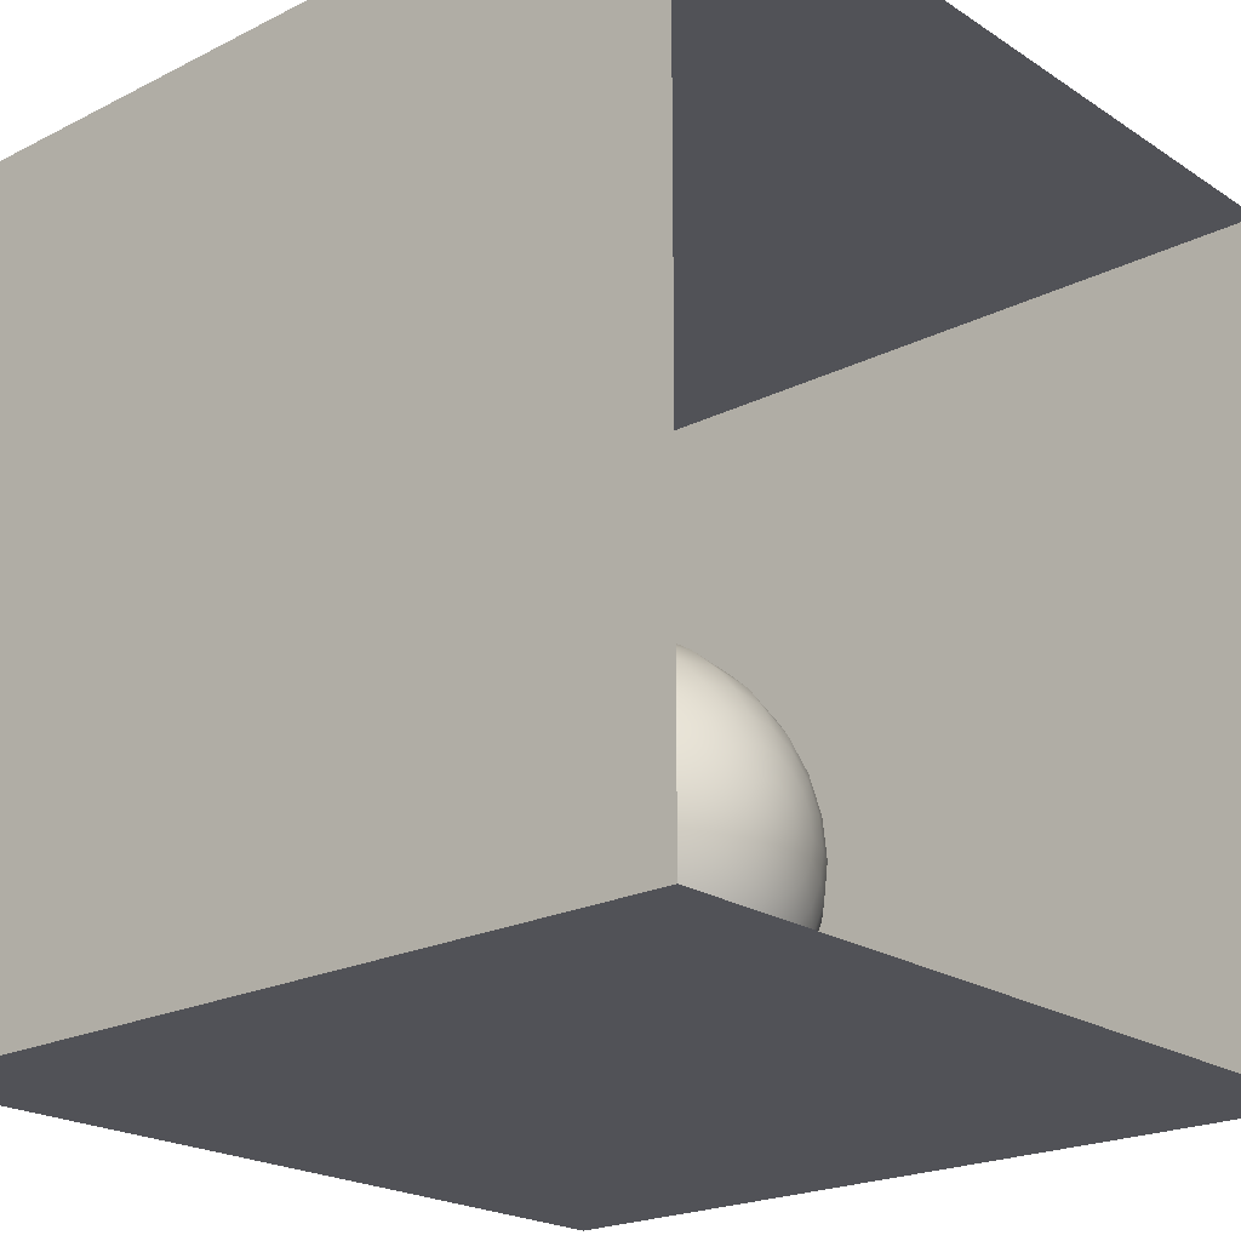
<metadata>
{"format":"obj","ext":"obj","renderer":"f3d","projection":"perspective","resolution":1024,"background":"white","views":[{"elev":-21.6,"azim":-48.6,"up":"+Y"}]}
</metadata>
<code>
v -0.5 -0.5 -0.5
v 0.5 -0.5 -0.5
v 0.5 -0.5 0.5
v -0.5 -0.5 0.5
v -0.5 0.5 -0.5
v 0.5 0.5 -0.5
v -0.5 0.5 0.5
v 0.5 0.5 0.5
v 0.01962 -0.25 0.183
v 0.01962 -0.25 -0.317
v 0.01962 -0.2109 0.1799
v 0.03169 -0.2128 0.1799
v 0.04259 -0.2183 0.1799
v 0.05126 -0.227 0.1799
v 0.05681 -0.2379 0.1799
v 0.05872 -0.25 0.1799
v 0.05681 -0.2621 0.1799
v 0.05126 -0.273 0.1799
v 0.04259 -0.2817 0.1799
v 0.03169 -0.2872 0.1799
v 0.01962 -0.2891 0.1799
v 0.00754 -0.2872 0.1799
v -0.00336 -0.2817 0.1799
v -0.01204 -0.273 0.1799
v -0.01758 -0.2621 0.1799
v -0.01948 -0.25 0.1799
v -0.01758 -0.2379 0.1799
v -0.01204 -0.227 0.1799
v -0.00336 -0.2183 0.1799
v 0.00754 -0.2128 0.1799
v 0.01962 -0.1727 0.1708
v 0.04349 -0.1765 0.1708
v 0.06502 -0.1875 0.1708
v 0.08211 -0.2046 0.1708
v 0.09309 -0.2261 0.1708
v 0.09687 -0.25 0.1708
v 0.09309 -0.2739 0.1708
v 0.08211 -0.2954 0.1708
v 0.06502 -0.3125 0.1708
v 0.04349 -0.3235 0.1708
v 0.01962 -0.3272 0.1708
v -0.00426 -0.3235 0.1708
v -0.02578 -0.3125 0.1708
v -0.04288 -0.2954 0.1708
v -0.05386 -0.2739 0.1708
v -0.05763 -0.25 0.1708
v -0.05386 -0.2261 0.1708
v -0.04288 -0.2046 0.1708
v -0.02578 -0.1875 0.1708
v -0.00426 -0.1765 0.1708
v 0.01962 -0.1365 0.1558
v 0.05469 -0.1421 0.1558
v 0.08632 -0.1582 0.1558
v 0.1114 -0.1833 0.1558
v 0.1276 -0.2149 0.1558
v 0.1331 -0.25 0.1558
v 0.1276 -0.2851 0.1558
v 0.1114 -0.3167 0.1558
v 0.08632 -0.3418 0.1558
v 0.05469 -0.3579 0.1558
v 0.01962 -0.3635 0.1558
v -0.01546 -0.3579 0.1558
v -0.04709 -0.3418 0.1558
v -0.07221 -0.3167 0.1558
v -0.08833 -0.2851 0.1558
v -0.09388 -0.25 0.1558
v -0.08833 -0.2149 0.1558
v -0.07221 -0.1833 0.1558
v -0.04709 -0.1582 0.1558
v -0.01546 -0.1421 0.1558
v 0.01962 -0.1031 0.1353
v 0.06502 -0.1103 0.1353
v 0.106 -0.1311 0.1353
v 0.1385 -0.1636 0.1353
v 0.1594 -0.2046 0.1353
v 0.1666 -0.25 0.1353
v 0.1594 -0.2954 0.1353
v 0.1385 -0.3364 0.1353
v 0.106 -0.3689 0.1353
v 0.06502 -0.3897 0.1353
v 0.01962 -0.397 0.1353
v -0.02578 -0.3897 0.1353
v -0.06676 -0.3689 0.1353
v -0.09926 -0.3364 0.1353
v -0.1201 -0.2954 0.1353
v -0.1273 -0.25 0.1353
v -0.1201 -0.2046 0.1353
v -0.09926 -0.1636 0.1353
v -0.06676 -0.1311 0.1353
v -0.02578 -0.1103 0.1353
v 0.01962 -0.07322 0.1098
v 0.07424 -0.08188 0.1098
v 0.1235 -0.107 0.1098
v 0.1626 -0.1461 0.1098
v 0.1877 -0.1954 0.1098
v 0.1964 -0.25 0.1098
v 0.1877 -0.3046 0.1098
v 0.1626 -0.3539 0.1098
v 0.1235 -0.393 0.1098
v 0.07424 -0.4181 0.1098
v 0.01962 -0.4268 0.1098
v -0.03501 -0.4181 0.1098
v -0.08428 -0.393 0.1098
v -0.1234 -0.3539 0.1098
v -0.1485 -0.3046 0.1098
v -0.1572 -0.25 0.1098
v -0.1485 -0.1954 0.1098
v -0.1234 -0.1461 0.1098
v -0.08428 -0.107 0.1098
v -0.03501 -0.08188 0.1098
v 0.01962 -0.04775 0.07996
v 0.08211 -0.05765 0.07996
v 0.1385 -0.08637 0.07996
v 0.1832 -0.1311 0.07996
v 0.212 -0.1875 0.07996
v 0.2219 -0.25 0.07996
v 0.212 -0.3125 0.07996
v 0.1832 -0.3689 0.07996
v 0.1385 -0.4136 0.07996
v 0.08211 -0.4424 0.07996
v 0.01962 -0.4522 0.07996
v -0.04288 -0.4424 0.07996
v -0.09926 -0.4136 0.07996
v -0.144 -0.3689 0.07996
v -0.1727 -0.3125 0.07996
v -0.1826 -0.25 0.07996
v -0.1727 -0.1875 0.07996
v -0.144 -0.1311 0.07996
v -0.09926 -0.08637 0.07996
v -0.04288 -0.05765 0.07996
v 0.01962 -0.02725 0.04651
v 0.08844 -0.03815 0.04651
v 0.1505 -0.0698 0.04651
v 0.1998 -0.1191 0.04651
v 0.2315 -0.1812 0.04651
v 0.2424 -0.25 0.04651
v 0.2315 -0.3188 0.04651
v 0.1998 -0.3809 0.04651
v 0.1505 -0.4302 0.04651
v 0.08844 -0.4618 0.04651
v 0.01962 -0.4728 0.04651
v -0.04921 -0.4618 0.04651
v -0.1113 -0.4302 0.04651
v -0.1606 -0.3809 0.04651
v -0.1922 -0.3188 0.04651
v -0.2031 -0.25 0.04651
v -0.1922 -0.1812 0.04651
v -0.1606 -0.1191 0.04651
v -0.1113 -0.0698 0.04651
v -0.04921 -0.03815 0.04651
v 0.01962 -0.01222 0.01026
v 0.09309 -0.02388 0.01026
v 0.1594 -0.05765 0.01026
v 0.212 -0.1103 0.01026
v 0.2457 -0.1765 0.01026
v 0.2574 -0.25 0.01026
v 0.2457 -0.3235 0.01026
v 0.212 -0.3897 0.01026
v 0.1594 -0.4424 0.01026
v 0.09309 -0.4761 0.01026
v 0.01962 -0.4878 0.01026
v -0.05386 -0.4761 0.01026
v -0.1201 -0.4424 0.01026
v -0.1727 -0.3897 0.01026
v -0.2065 -0.3235 0.01026
v -0.2182 -0.25 0.01026
v -0.2065 -0.1765 0.01026
v -0.1727 -0.1103 0.01026
v -0.1201 -0.05765 0.01026
v -0.05386 -0.02388 0.01026
v 0.01962 -0.003075 -0.02789
v 0.09592 -0.01517 -0.02789
v 0.1647 -0.05022 -0.02789
v 0.2194 -0.1049 -0.02789
v 0.2544 -0.1737 -0.02789
v 0.2665 -0.25 -0.02789
v 0.2544 -0.3263 -0.02789
v 0.2194 -0.3951 -0.02789
v 0.1647 -0.4498 -0.02789
v 0.09592 -0.4848 -0.02789
v 0.01962 -0.4969 -0.02789
v -0.05668 -0.4848 -0.02789
v -0.1255 -0.4498 -0.02789
v -0.1802 -0.3951 -0.02789
v -0.2152 -0.3263 -0.02789
v -0.2273 -0.25 -0.02789
v -0.2152 -0.1737 -0.02789
v -0.1802 -0.1049 -0.02789
v -0.1255 -0.05022 -0.02789
v -0.05668 -0.01517 -0.02789
v 0.01962 0 -0.06699
v 0.09687 -0.01222 -0.06699
v 0.1666 -0.04775 -0.06699
v 0.2219 -0.1031 -0.06699
v 0.2574 -0.1727 -0.06699
v 0.2696 -0.25 -0.06699
v 0.2574 -0.3272 -0.06699
v 0.2219 -0.397 -0.06699
v 0.1666 -0.4522 -0.06699
v 0.09687 -0.4878 -0.06699
v 0.01962 -0.5 -0.06699
v -0.05763 -0.4878 -0.06699
v -0.1273 -0.4522 -0.06699
v -0.1826 -0.397 -0.06699
v -0.2182 -0.3272 -0.06699
v -0.2304 -0.25 -0.06699
v -0.2182 -0.1727 -0.06699
v -0.1826 -0.1031 -0.06699
v -0.1273 -0.04775 -0.06699
v -0.05763 -0.01222 -0.06699
v 0.01962 -0.003075 -0.1061
v 0.09592 -0.01517 -0.1061
v 0.1647 -0.05022 -0.1061
v 0.2194 -0.1049 -0.1061
v 0.2544 -0.1737 -0.1061
v 0.2665 -0.25 -0.1061
v 0.2544 -0.3263 -0.1061
v 0.2194 -0.3951 -0.1061
v 0.1647 -0.4498 -0.1061
v 0.09592 -0.4848 -0.1061
v 0.01962 -0.4969 -0.1061
v -0.05668 -0.4848 -0.1061
v -0.1255 -0.4498 -0.1061
v -0.1802 -0.3951 -0.1061
v -0.2152 -0.3263 -0.1061
v -0.2273 -0.25 -0.1061
v -0.2152 -0.1737 -0.1061
v -0.1802 -0.1049 -0.1061
v -0.1255 -0.05022 -0.1061
v -0.05668 -0.01517 -0.1061
v 0.01962 -0.01222 -0.1442
v 0.09309 -0.02388 -0.1442
v 0.1594 -0.05765 -0.1442
v 0.212 -0.1103 -0.1442
v 0.2457 -0.1765 -0.1442
v 0.2574 -0.25 -0.1442
v 0.2457 -0.3235 -0.1442
v 0.212 -0.3897 -0.1442
v 0.1594 -0.4424 -0.1442
v 0.09309 -0.4761 -0.1442
v 0.01962 -0.4878 -0.1442
v -0.05386 -0.4761 -0.1442
v -0.1201 -0.4424 -0.1442
v -0.1727 -0.3897 -0.1442
v -0.2065 -0.3235 -0.1442
v -0.2182 -0.25 -0.1442
v -0.2065 -0.1765 -0.1442
v -0.1727 -0.1103 -0.1442
v -0.1201 -0.05765 -0.1442
v -0.05386 -0.02388 -0.1442
v 0.01962 -0.02725 -0.1805
v 0.08844 -0.03815 -0.1805
v 0.1505 -0.0698 -0.1805
v 0.1998 -0.1191 -0.1805
v 0.2315 -0.1812 -0.1805
v 0.2424 -0.25 -0.1805
v 0.2315 -0.3188 -0.1805
v 0.1998 -0.3809 -0.1805
v 0.1505 -0.4302 -0.1805
v 0.08844 -0.4618 -0.1805
v 0.01962 -0.4728 -0.1805
v -0.04921 -0.4618 -0.1805
v -0.1113 -0.4302 -0.1805
v -0.1606 -0.3809 -0.1805
v -0.1922 -0.3188 -0.1805
v -0.2031 -0.25 -0.1805
v -0.1922 -0.1812 -0.1805
v -0.1606 -0.1191 -0.1805
v -0.1113 -0.0698 -0.1805
v -0.04921 -0.03815 -0.1805
v 0.01962 -0.04775 -0.2139
v 0.08211 -0.05765 -0.2139
v 0.1385 -0.08637 -0.2139
v 0.1832 -0.1311 -0.2139
v 0.212 -0.1875 -0.2139
v 0.2219 -0.25 -0.2139
v 0.212 -0.3125 -0.2139
v 0.1832 -0.3689 -0.2139
v 0.1385 -0.4136 -0.2139
v 0.08211 -0.4424 -0.2139
v 0.01962 -0.4522 -0.2139
v -0.04288 -0.4424 -0.2139
v -0.09926 -0.4136 -0.2139
v -0.144 -0.3689 -0.2139
v -0.1727 -0.3125 -0.2139
v -0.1826 -0.25 -0.2139
v -0.1727 -0.1875 -0.2139
v -0.144 -0.1311 -0.2139
v -0.09926 -0.08637 -0.2139
v -0.04288 -0.05765 -0.2139
v 0.01962 -0.07322 -0.2438
v 0.07424 -0.08188 -0.2438
v 0.1235 -0.107 -0.2438
v 0.1626 -0.1461 -0.2438
v 0.1877 -0.1954 -0.2438
v 0.1964 -0.25 -0.2438
v 0.1877 -0.3046 -0.2438
v 0.1626 -0.3539 -0.2438
v 0.1235 -0.393 -0.2438
v 0.07424 -0.4181 -0.2438
v 0.01962 -0.4268 -0.2438
v -0.03501 -0.4181 -0.2438
v -0.08428 -0.393 -0.2438
v -0.1234 -0.3539 -0.2438
v -0.1485 -0.3046 -0.2438
v -0.1572 -0.25 -0.2438
v -0.1485 -0.1954 -0.2438
v -0.1234 -0.1461 -0.2438
v -0.08428 -0.107 -0.2438
v -0.03501 -0.08188 -0.2438
v 0.01962 -0.1031 -0.2692
v 0.06502 -0.1103 -0.2692
v 0.106 -0.1311 -0.2692
v 0.1385 -0.1636 -0.2692
v 0.1594 -0.2046 -0.2692
v 0.1666 -0.25 -0.2692
v 0.1594 -0.2954 -0.2692
v 0.1385 -0.3364 -0.2692
v 0.106 -0.3689 -0.2692
v 0.06502 -0.3897 -0.2692
v 0.01962 -0.397 -0.2692
v -0.02578 -0.3897 -0.2692
v -0.06676 -0.3689 -0.2692
v -0.09926 -0.3364 -0.2692
v -0.1201 -0.2954 -0.2692
v -0.1273 -0.25 -0.2692
v -0.1201 -0.2046 -0.2692
v -0.09926 -0.1636 -0.2692
v -0.06676 -0.1311 -0.2692
v -0.02578 -0.1103 -0.2692
v 0.01962 -0.1365 -0.2897
v 0.05469 -0.1421 -0.2897
v 0.08632 -0.1582 -0.2897
v 0.1114 -0.1833 -0.2897
v 0.1276 -0.2149 -0.2897
v 0.1331 -0.25 -0.2897
v 0.1276 -0.2851 -0.2897
v 0.1114 -0.3167 -0.2897
v 0.08632 -0.3418 -0.2897
v 0.05469 -0.3579 -0.2897
v 0.01962 -0.3635 -0.2897
v -0.01546 -0.3579 -0.2897
v -0.04709 -0.3418 -0.2897
v -0.07221 -0.3167 -0.2897
v -0.08833 -0.2851 -0.2897
v -0.09388 -0.25 -0.2897
v -0.08833 -0.2149 -0.2897
v -0.07221 -0.1833 -0.2897
v -0.04709 -0.1582 -0.2897
v -0.01546 -0.1421 -0.2897
v 0.01962 -0.1727 -0.3048
v 0.04349 -0.1765 -0.3048
v 0.06502 -0.1875 -0.3048
v 0.08211 -0.2046 -0.3048
v 0.09309 -0.2261 -0.3048
v 0.09687 -0.25 -0.3048
v 0.09309 -0.2739 -0.3048
v 0.08211 -0.2954 -0.3048
v 0.06502 -0.3125 -0.3048
v 0.04349 -0.3235 -0.3048
v 0.01962 -0.3272 -0.3048
v -0.00426 -0.3235 -0.3048
v -0.02578 -0.3125 -0.3048
v -0.04288 -0.2954 -0.3048
v -0.05386 -0.2739 -0.3048
v -0.05763 -0.25 -0.3048
v -0.05386 -0.2261 -0.3048
v -0.04288 -0.2046 -0.3048
v -0.02578 -0.1875 -0.3048
v -0.00426 -0.1765 -0.3048
v 0.01962 -0.2109 -0.3139
v 0.03169 -0.2128 -0.3139
v 0.04259 -0.2183 -0.3139
v 0.05126 -0.227 -0.3139
v 0.05681 -0.2379 -0.3139
v 0.05872 -0.25 -0.3139
v 0.05681 -0.2621 -0.3139
v 0.05126 -0.273 -0.3139
v 0.04259 -0.2817 -0.3139
v 0.03169 -0.2872 -0.3139
v 0.01962 -0.2891 -0.3139
v 0.00754 -0.2872 -0.3139
v -0.00336 -0.2817 -0.3139
v -0.01204 -0.273 -0.3139
v -0.01758 -0.2621 -0.3139
v -0.01948 -0.25 -0.3139
v -0.01758 -0.2379 -0.3139
v -0.01204 -0.227 -0.3139
v -0.00336 -0.2183 -0.3139
v 0.00754 -0.2128 -0.3139
v -0.2 0.5 -0.3
v 0.2 0.5 -0.3
v 0.2 0.5 0.3
v -0.2 0.5 0.3
f 2 1 3
f 3 1 4
f 5 1 6
f 6 1 2
f 4 1 7
f 7 1 5
f 6 2 3
f 8 6 3
f 8 7 6
f 6 7 5
f 391 392 393
f 393 394 391
f 9 12 11
f 9 13 12
f 9 14 13
f 9 15 14
f 9 16 15
f 9 17 16
f 9 18 17
f 9 19 18
f 9 20 19
f 9 21 20
f 9 22 21
f 9 23 22
f 9 24 23
f 9 25 24
f 9 26 25
f 9 27 26
f 9 28 27
f 9 29 28
f 9 30 29
f 9 11 30
f 11 12 31
f 12 32 31
f 12 13 32
f 13 33 32
f 13 14 33
f 14 34 33
f 14 15 34
f 15 35 34
f 15 16 35
f 16 36 35
f 16 17 36
f 17 37 36
f 17 18 37
f 18 38 37
f 18 19 38
f 19 39 38
f 19 20 39
f 20 40 39
f 20 21 40
f 21 41 40
f 21 22 41
f 22 42 41
f 22 23 42
f 23 43 42
f 23 24 43
f 24 44 43
f 24 25 44
f 25 45 44
f 25 26 45
f 26 46 45
f 26 27 46
f 27 47 46
f 27 28 47
f 28 48 47
f 28 29 48
f 29 49 48
f 29 30 49
f 30 50 49
f 30 11 50
f 11 31 50
f 31 32 51
f 32 52 51
f 32 33 52
f 33 53 52
f 33 34 53
f 34 54 53
f 34 35 54
f 35 55 54
f 35 36 55
f 36 56 55
f 36 37 56
f 37 57 56
f 37 38 57
f 38 58 57
f 38 39 58
f 39 59 58
f 39 40 59
f 40 60 59
f 40 41 60
f 41 61 60
f 41 42 61
f 42 62 61
f 42 43 62
f 43 63 62
f 43 44 63
f 44 64 63
f 44 45 64
f 45 65 64
f 45 46 65
f 46 66 65
f 46 47 66
f 47 67 66
f 47 48 67
f 48 68 67
f 48 49 68
f 49 69 68
f 49 50 69
f 50 70 69
f 50 31 70
f 31 51 70
f 51 52 71
f 52 72 71
f 52 53 72
f 53 73 72
f 53 54 73
f 54 74 73
f 54 55 74
f 55 75 74
f 55 56 75
f 56 76 75
f 56 57 76
f 57 77 76
f 57 58 77
f 58 78 77
f 58 59 78
f 59 79 78
f 59 60 79
f 60 80 79
f 60 61 80
f 61 81 80
f 61 62 81
f 62 82 81
f 62 63 82
f 63 83 82
f 63 64 83
f 64 84 83
f 64 65 84
f 65 85 84
f 65 66 85
f 66 86 85
f 66 67 86
f 67 87 86
f 67 68 87
f 68 88 87
f 68 69 88
f 69 89 88
f 69 70 89
f 70 90 89
f 70 51 90
f 51 71 90
f 71 72 91
f 72 92 91
f 72 73 92
f 73 93 92
f 73 74 93
f 74 94 93
f 74 75 94
f 75 95 94
f 75 76 95
f 76 96 95
f 76 77 96
f 77 97 96
f 77 78 97
f 78 98 97
f 78 79 98
f 79 99 98
f 79 80 99
f 80 100 99
f 80 81 100
f 81 101 100
f 81 82 101
f 82 102 101
f 82 83 102
f 83 103 102
f 83 84 103
f 84 104 103
f 84 85 104
f 85 105 104
f 85 86 105
f 86 106 105
f 86 87 106
f 87 107 106
f 87 88 107
f 88 108 107
f 88 89 108
f 89 109 108
f 89 90 109
f 90 110 109
f 90 71 110
f 71 91 110
f 91 92 111
f 92 112 111
f 92 93 112
f 93 113 112
f 93 94 113
f 94 114 113
f 94 95 114
f 95 115 114
f 95 96 115
f 96 116 115
f 96 97 116
f 97 117 116
f 97 98 117
f 98 118 117
f 98 99 118
f 99 119 118
f 99 100 119
f 100 120 119
f 100 101 120
f 101 121 120
f 101 102 121
f 102 122 121
f 102 103 122
f 103 123 122
f 103 104 123
f 104 124 123
f 104 105 124
f 105 125 124
f 105 106 125
f 106 126 125
f 106 107 126
f 107 127 126
f 107 108 127
f 108 128 127
f 108 109 128
f 109 129 128
f 109 110 129
f 110 130 129
f 110 91 130
f 91 111 130
f 111 112 131
f 112 132 131
f 112 113 132
f 113 133 132
f 113 114 133
f 114 134 133
f 114 115 134
f 115 135 134
f 115 116 135
f 116 136 135
f 116 117 136
f 117 137 136
f 117 118 137
f 118 138 137
f 118 119 138
f 119 139 138
f 119 120 139
f 120 140 139
f 120 121 140
f 121 141 140
f 121 122 141
f 122 142 141
f 122 123 142
f 123 143 142
f 123 124 143
f 124 144 143
f 124 125 144
f 125 145 144
f 125 126 145
f 126 146 145
f 126 127 146
f 127 147 146
f 127 128 147
f 128 148 147
f 128 129 148
f 129 149 148
f 129 130 149
f 130 150 149
f 130 111 150
f 111 131 150
f 131 132 151
f 132 152 151
f 132 133 152
f 133 153 152
f 133 134 153
f 134 154 153
f 134 135 154
f 135 155 154
f 135 136 155
f 136 156 155
f 136 137 156
f 137 157 156
f 137 138 157
f 138 158 157
f 138 139 158
f 139 159 158
f 139 140 159
f 140 160 159
f 140 141 160
f 141 161 160
f 141 142 161
f 142 162 161
f 142 143 162
f 143 163 162
f 143 144 163
f 144 164 163
f 144 145 164
f 145 165 164
f 145 146 165
f 146 166 165
f 146 147 166
f 147 167 166
f 147 148 167
f 148 168 167
f 148 149 168
f 149 169 168
f 149 150 169
f 150 170 169
f 150 131 170
f 131 151 170
f 151 152 171
f 152 172 171
f 152 153 172
f 153 173 172
f 153 154 173
f 154 174 173
f 154 155 174
f 155 175 174
f 155 156 175
f 156 176 175
f 156 157 176
f 157 177 176
f 157 158 177
f 158 178 177
f 158 159 178
f 159 179 178
f 159 160 179
f 160 180 179
f 160 161 180
f 161 181 180
f 161 162 181
f 162 182 181
f 162 163 182
f 163 183 182
f 163 164 183
f 164 184 183
f 164 165 184
f 165 185 184
f 165 166 185
f 166 186 185
f 166 167 186
f 167 187 186
f 167 168 187
f 168 188 187
f 168 169 188
f 169 189 188
f 169 170 189
f 170 190 189
f 170 151 190
f 151 171 190
f 171 172 191
f 172 192 191
f 172 173 192
f 173 193 192
f 173 174 193
f 174 194 193
f 174 175 194
f 175 195 194
f 175 176 195
f 176 196 195
f 176 177 196
f 177 197 196
f 177 178 197
f 178 198 197
f 178 179 198
f 179 199 198
f 179 180 199
f 180 200 199
f 180 181 200
f 181 201 200
f 181 182 201
f 182 202 201
f 182 183 202
f 183 203 202
f 183 184 203
f 184 204 203
f 184 185 204
f 185 205 204
f 185 186 205
f 186 206 205
f 186 187 206
f 187 207 206
f 187 188 207
f 188 208 207
f 188 189 208
f 189 209 208
f 189 190 209
f 190 210 209
f 190 171 210
f 171 191 210
f 191 192 211
f 192 212 211
f 192 193 212
f 193 213 212
f 193 194 213
f 194 214 213
f 194 195 214
f 195 215 214
f 195 196 215
f 196 216 215
f 196 197 216
f 197 217 216
f 197 198 217
f 198 218 217
f 198 199 218
f 199 219 218
f 199 200 219
f 200 220 219
f 200 201 220
f 201 221 220
f 201 202 221
f 202 222 221
f 202 203 222
f 203 223 222
f 203 204 223
f 204 224 223
f 204 205 224
f 205 225 224
f 205 206 225
f 206 226 225
f 206 207 226
f 207 227 226
f 207 208 227
f 208 228 227
f 208 209 228
f 209 229 228
f 209 210 229
f 210 230 229
f 210 191 230
f 191 211 230
f 211 212 231
f 212 232 231
f 212 213 232
f 213 233 232
f 213 214 233
f 214 234 233
f 214 215 234
f 215 235 234
f 215 216 235
f 216 236 235
f 216 217 236
f 217 237 236
f 217 218 237
f 218 238 237
f 218 219 238
f 219 239 238
f 219 220 239
f 220 240 239
f 220 221 240
f 221 241 240
f 221 222 241
f 222 242 241
f 222 223 242
f 223 243 242
f 223 224 243
f 224 244 243
f 224 225 244
f 225 245 244
f 225 226 245
f 226 246 245
f 226 227 246
f 227 247 246
f 227 228 247
f 228 248 247
f 228 229 248
f 229 249 248
f 229 230 249
f 230 250 249
f 230 211 250
f 211 231 250
f 231 232 251
f 232 252 251
f 232 233 252
f 233 253 252
f 233 234 253
f 234 254 253
f 234 235 254
f 235 255 254
f 235 236 255
f 236 256 255
f 236 237 256
f 237 257 256
f 237 238 257
f 238 258 257
f 238 239 258
f 239 259 258
f 239 240 259
f 240 260 259
f 240 241 260
f 241 261 260
f 241 242 261
f 242 262 261
f 242 243 262
f 243 263 262
f 243 244 263
f 244 264 263
f 244 245 264
f 245 265 264
f 245 246 265
f 246 266 265
f 246 247 266
f 247 267 266
f 247 248 267
f 248 268 267
f 248 249 268
f 249 269 268
f 249 250 269
f 250 270 269
f 250 231 270
f 231 251 270
f 251 252 271
f 252 272 271
f 252 253 272
f 253 273 272
f 253 254 273
f 254 274 273
f 254 255 274
f 255 275 274
f 255 256 275
f 256 276 275
f 256 257 276
f 257 277 276
f 257 258 277
f 258 278 277
f 258 259 278
f 259 279 278
f 259 260 279
f 260 280 279
f 260 261 280
f 261 281 280
f 261 262 281
f 262 282 281
f 262 263 282
f 263 283 282
f 263 264 283
f 264 284 283
f 264 265 284
f 265 285 284
f 265 266 285
f 266 286 285
f 266 267 286
f 267 287 286
f 267 268 287
f 268 288 287
f 268 269 288
f 269 289 288
f 269 270 289
f 270 290 289
f 270 251 290
f 251 271 290
f 271 272 291
f 272 292 291
f 272 273 292
f 273 293 292
f 273 274 293
f 274 294 293
f 274 275 294
f 275 295 294
f 275 276 295
f 276 296 295
f 276 277 296
f 277 297 296
f 277 278 297
f 278 298 297
f 278 279 298
f 279 299 298
f 279 280 299
f 280 300 299
f 280 281 300
f 281 301 300
f 281 282 301
f 282 302 301
f 282 283 302
f 283 303 302
f 283 284 303
f 284 304 303
f 284 285 304
f 285 305 304
f 285 286 305
f 286 306 305
f 286 287 306
f 287 307 306
f 287 288 307
f 288 308 307
f 288 289 308
f 289 309 308
f 289 290 309
f 290 310 309
f 290 271 310
f 271 291 310
f 291 292 311
f 292 312 311
f 292 293 312
f 293 313 312
f 293 294 313
f 294 314 313
f 294 295 314
f 295 315 314
f 295 296 315
f 296 316 315
f 296 297 316
f 297 317 316
f 297 298 317
f 298 318 317
f 298 299 318
f 299 319 318
f 299 300 319
f 300 320 319
f 300 301 320
f 301 321 320
f 301 302 321
f 302 322 321
f 302 303 322
f 303 323 322
f 303 304 323
f 304 324 323
f 304 305 324
f 305 325 324
f 305 306 325
f 306 326 325
f 306 307 326
f 307 327 326
f 307 308 327
f 308 328 327
f 308 309 328
f 309 329 328
f 309 310 329
f 310 330 329
f 310 291 330
f 291 311 330
f 311 312 331
f 312 332 331
f 312 313 332
f 313 333 332
f 313 314 333
f 314 334 333
f 314 315 334
f 315 335 334
f 315 316 335
f 316 336 335
f 316 317 336
f 317 337 336
f 317 318 337
f 318 338 337
f 318 319 338
f 319 339 338
f 319 320 339
f 320 340 339
f 320 321 340
f 321 341 340
f 321 322 341
f 322 342 341
f 322 323 342
f 323 343 342
f 323 324 343
f 324 344 343
f 324 325 344
f 325 345 344
f 325 326 345
f 326 346 345
f 326 327 346
f 327 347 346
f 327 328 347
f 328 348 347
f 328 329 348
f 329 349 348
f 329 330 349
f 330 350 349
f 330 311 350
f 311 331 350
f 331 332 351
f 332 352 351
f 332 333 352
f 333 353 352
f 333 334 353
f 334 354 353
f 334 335 354
f 335 355 354
f 335 336 355
f 336 356 355
f 336 337 356
f 337 357 356
f 337 338 357
f 338 358 357
f 338 339 358
f 339 359 358
f 339 340 359
f 340 360 359
f 340 341 360
f 341 361 360
f 341 342 361
f 342 362 361
f 342 343 362
f 343 363 362
f 343 344 363
f 344 364 363
f 344 345 364
f 345 365 364
f 345 346 365
f 346 366 365
f 346 347 366
f 347 367 366
f 347 348 367
f 348 368 367
f 348 349 368
f 349 369 368
f 349 350 369
f 350 370 369
f 350 331 370
f 331 351 370
f 351 352 371
f 352 372 371
f 352 353 372
f 353 373 372
f 353 354 373
f 354 374 373
f 354 355 374
f 355 375 374
f 355 356 375
f 356 376 375
f 356 357 376
f 357 377 376
f 357 358 377
f 358 378 377
f 358 359 378
f 359 379 378
f 359 360 379
f 360 380 379
f 360 361 380
f 361 381 380
f 361 362 381
f 362 382 381
f 362 363 382
f 363 383 382
f 363 364 383
f 364 384 383
f 364 365 384
f 365 385 384
f 365 366 385
f 366 386 385
f 366 367 386
f 367 387 386
f 367 368 387
f 368 388 387
f 368 369 388
f 369 389 388
f 369 370 389
f 370 390 389
f 370 351 390
f 351 371 390
f 10 371 372
f 10 372 373
f 10 373 374
f 10 374 375
f 10 375 376
f 10 376 377
f 10 377 378
f 10 378 379
f 10 379 380
f 10 380 381
f 10 381 382
f 10 382 383
f 10 383 384
f 10 384 385
f 10 385 386
f 10 386 387
f 10 387 388
f 10 388 389
f 10 389 390
f 10 390 371

</code>
